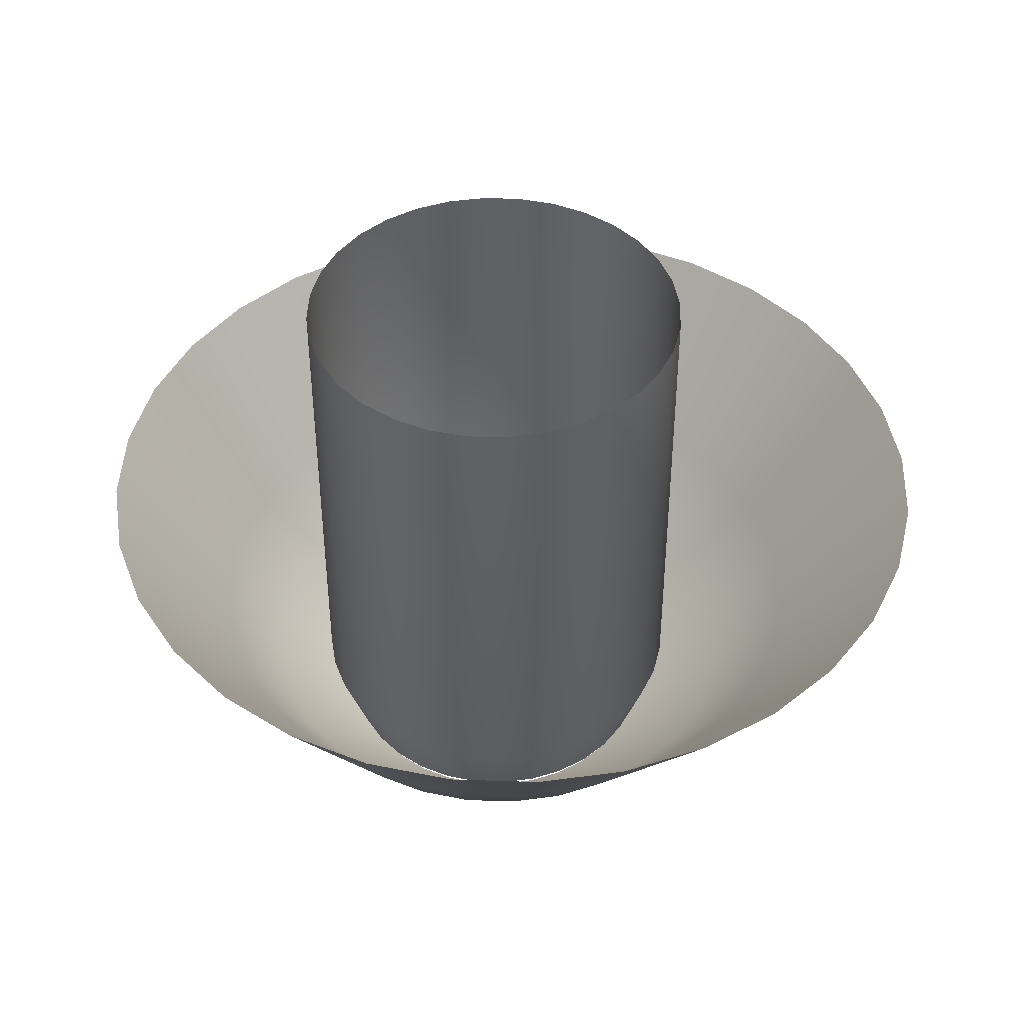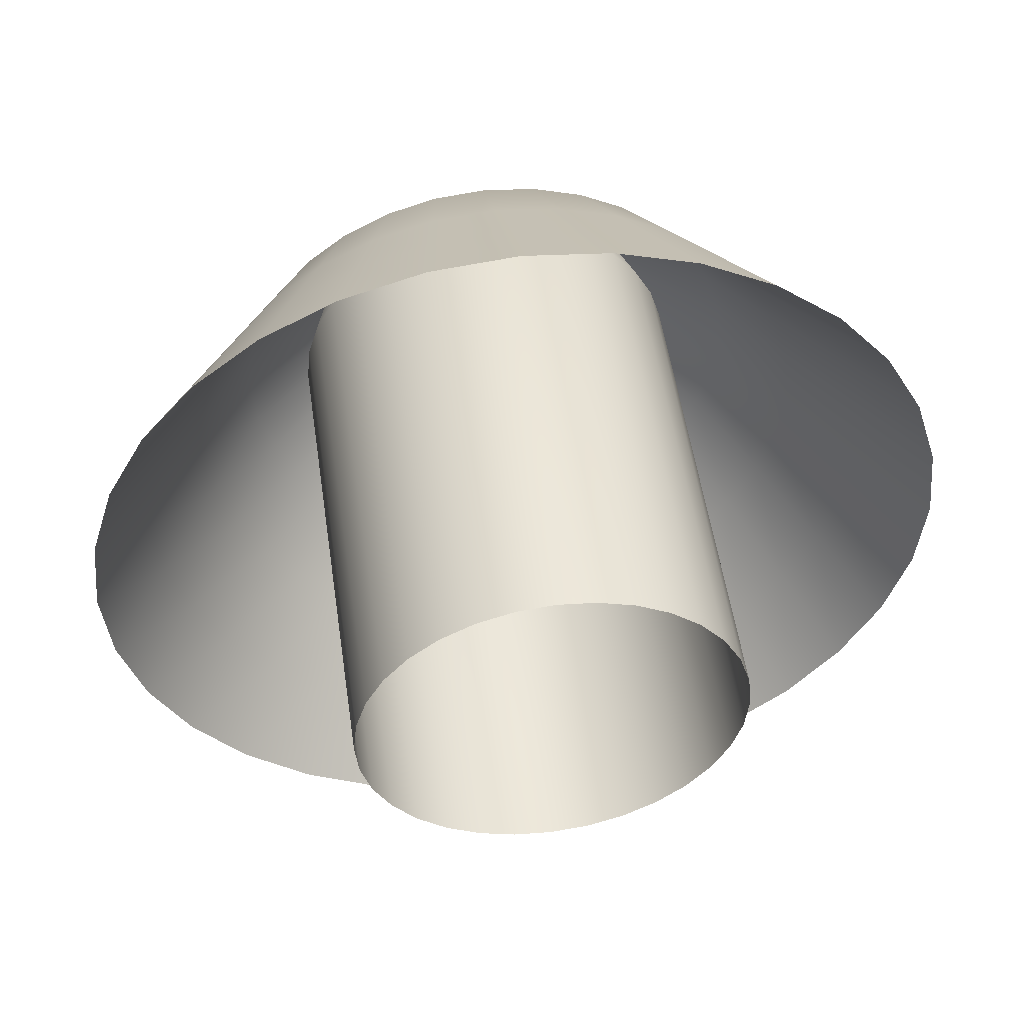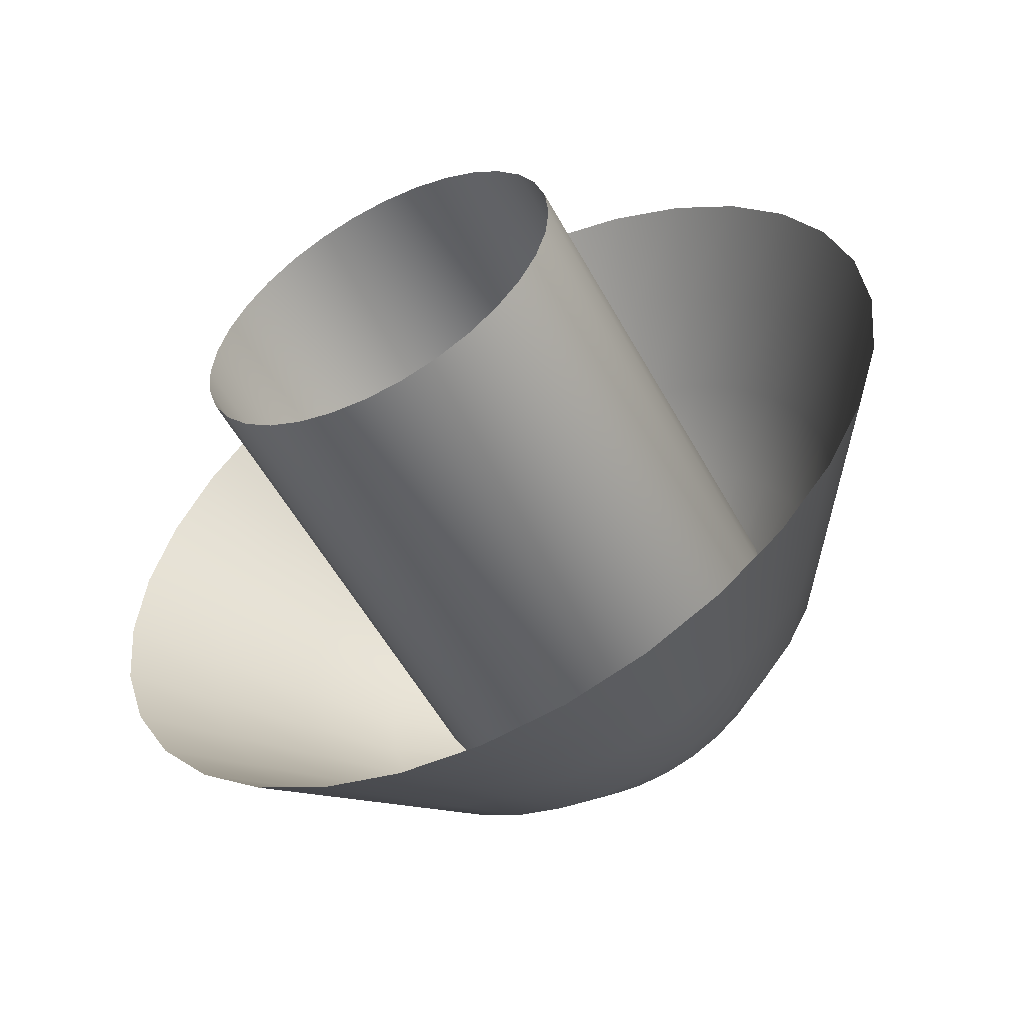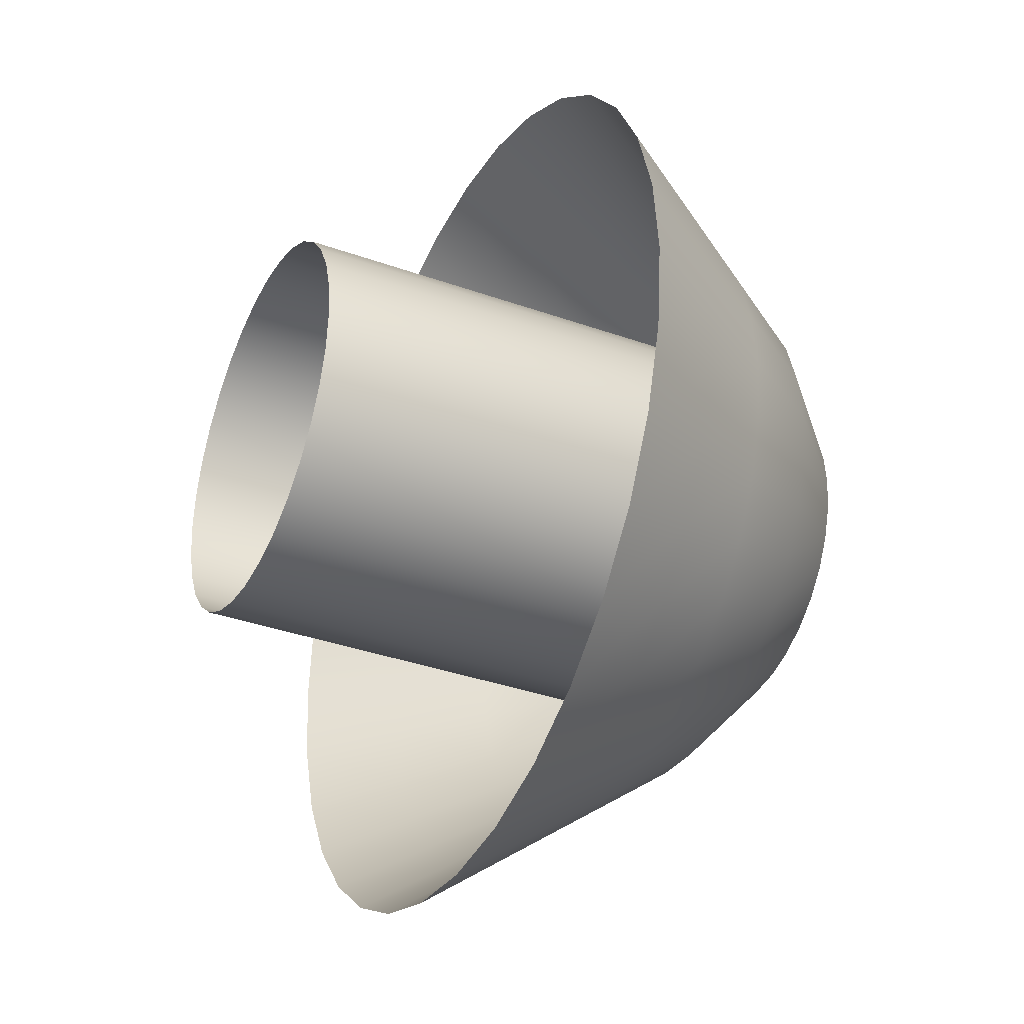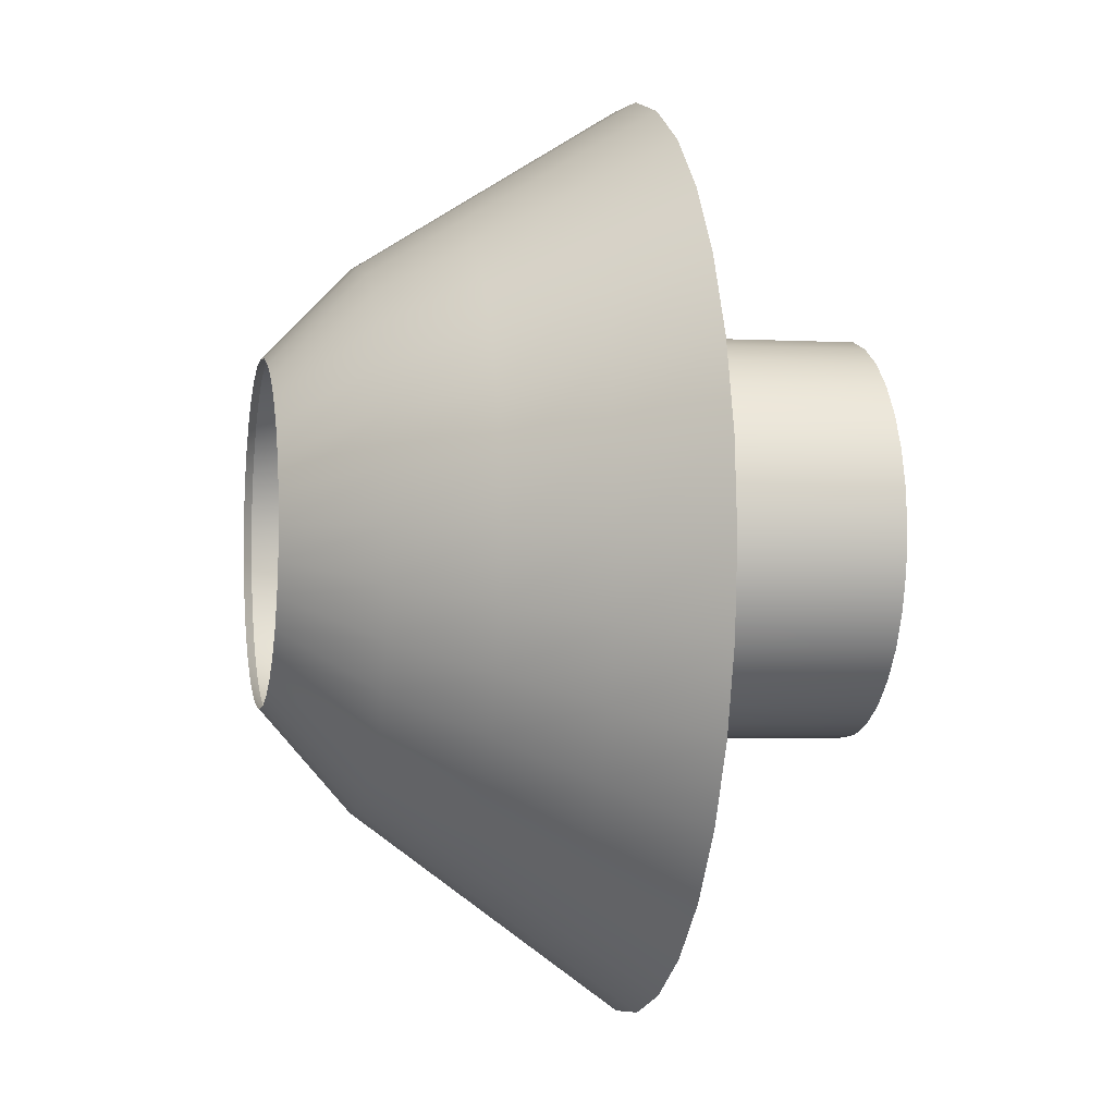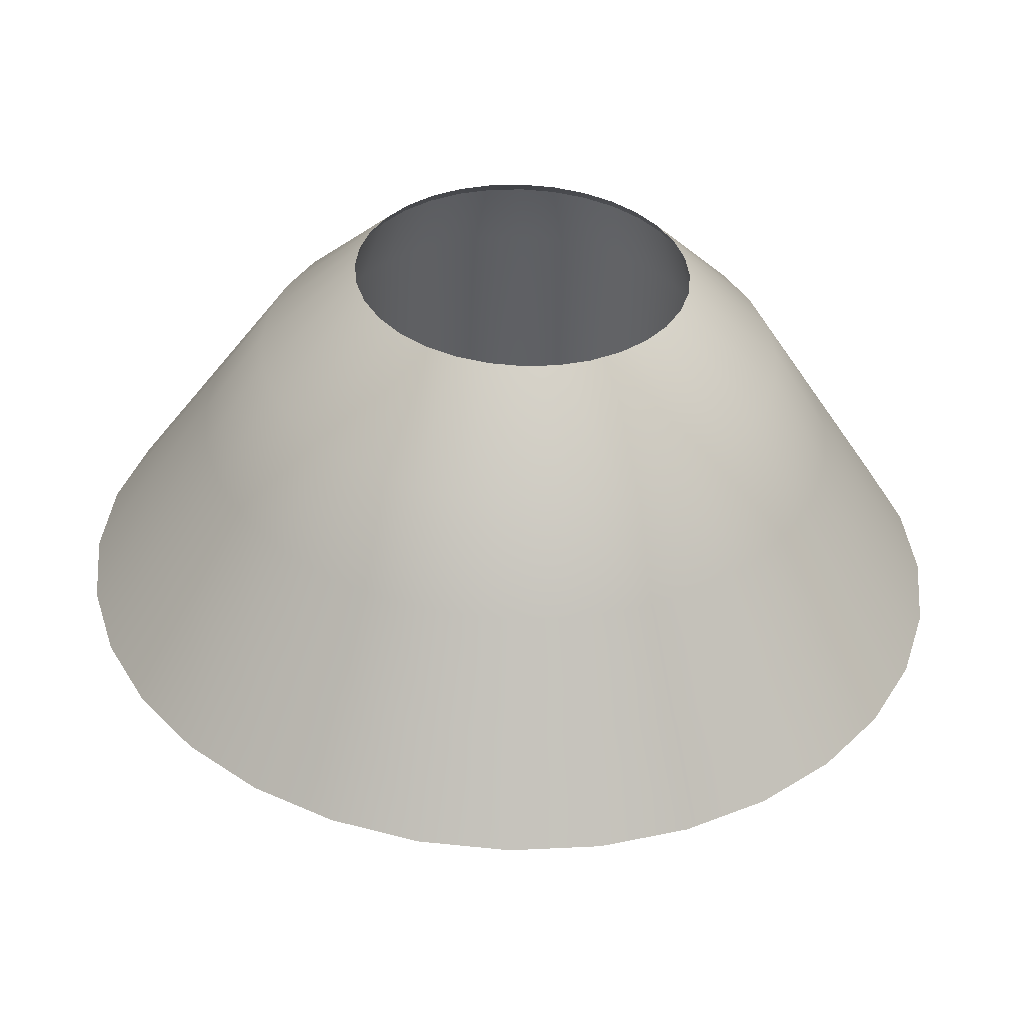
<metadata>
{"format":"obj","ext":"obj","renderer":"f3d","projection":"perspective","resolution":1024,"background":"white","views":[{"elev":44.4,"azim":-70.9,"up":"+Z"},{"elev":50.9,"azim":-8.1,"up":"+Y"},{"elev":-54.9,"azim":28.3,"up":"+Y"},{"elev":-35.3,"azim":64.6,"up":"+Y"},{"elev":-2.4,"azim":-101.9,"up":"+Y"},{"elev":-52.0,"azim":177.9,"up":"+Y"}]}
</metadata>
<code>
o Cylinder
v 0 1.062 0.4445
v 0 1.062 3.123
v 0.2071 1.041 0.4445
v 0.2071 1.041 3.123
v 0.4063 0.9809 0.4445
v 0.4063 0.9809 3.123
v 0.5898 0.8827 0.4445
v 0.5898 0.8827 3.123
v 0.7507 0.7507 0.4445
v 0.7507 0.7507 3.123
v 0.8827 0.5898 0.4445
v 0.8827 0.5898 3.123
v 0.9809 0.4063 0.4445
v 0.9809 0.4063 3.123
v 1.041 0.2071 0.4445
v 1.041 0.2071 3.123
v 1.062 0 0.4445
v 1.062 -0 3.123
v 1.041 -0.2071 0.4445
v 1.041 -0.2071 3.123
v 0.9809 -0.4063 0.4445
v 0.9809 -0.4063 3.123
v 0.8827 -0.5898 0.4445
v 0.8827 -0.5898 3.123
v 0.7507 -0.7507 0.4445
v 0.7507 -0.7507 3.123
v 0.5898 -0.8827 0.4445
v 0.5898 -0.8827 3.123
v 0.4063 -0.9809 0.4445
v 0.4063 -0.9809 3.123
v 0.2071 -1.041 0.4445
v 0.2071 -1.041 3.123
v 0 -1.062 0.4445
v 0 -1.062 3.123
v -0.2071 -1.041 0.4445
v -0.2071 -1.041 3.123
v -0.4063 -0.9809 0.4445
v -0.4063 -0.9809 3.123
v -0.5898 -0.8827 0.4445
v -0.5898 -0.8827 3.123
v -0.7507 -0.7507 0.4445
v -0.7507 -0.7507 3.123
v -0.8827 -0.5898 0.4445
v -0.8827 -0.5898 3.123
v -0.9809 -0.4063 0.4445
v -0.9809 -0.4063 3.123
v -1.041 -0.2071 0.4445
v -1.041 -0.2071 3.123
v -1.062 0 0.4445
v -1.062 -0 3.123
v -1.041 0.2071 0.4445
v -1.041 0.2071 3.123
v -0.9809 0.4063 0.4445
v -0.9809 0.4063 3.123
v -0.8827 0.5898 0.4445
v -0.8827 0.5898 3.123
v -0.7507 0.7507 0.4445
v -0.7507 0.7507 3.123
v -0.5898 0.8827 0.4445
v -0.5898 0.8827 3.123
v -0.4063 0.9809 0.4445
v -0.4063 0.9809 3.123
v -0.2071 1.041 0.4445
v -0.2071 1.041 3.123
v 0 0.9242 0.0445
v 0.1803 0.9064 0.0445
v 0.3537 0.8538 0.0445
v 0.5134 0.7684 0.0445
v 0.6535 0.6535 0.0445
v 0.7684 0.5134 0.0445
v 0.8538 0.3537 0.0445
v 0.9064 0.1803 0.0445
v 0.9242 0 0.0445
v 0.9064 -0.1803 0.0445
v 0.8538 -0.3537 0.0445
v 0.7684 -0.5134 0.0445
v 0.6535 -0.6535 0.0445
v 0.5134 -0.7684 0.0445
v 0.3537 -0.8538 0.0445
v 0.1803 -0.9064 0.0445
v 0 -0.9242 0.0445
v -0.1803 -0.9064 0.0445
v -0.3537 -0.8538 0.0445
v -0.5134 -0.7684 0.0445
v -0.6535 -0.6535 0.0445
v -0.7684 -0.5134 0.0445
v -0.8538 -0.3537 0.0445
v -0.9064 -0.1803 0.0445
v -0.9242 0 0.0445
v -0.9064 0.1803 0.0445
v -0.8538 0.3537 0.0445
v -0.7684 0.5134 0.0445
v -0.6535 0.6535 0.0445
v -0.5134 0.7684 0.0445
v -0.3537 0.8538 0.0445
v -0.1803 0.9064 0.0445
f 1 2 4 3
f 3 4 6 5
f 5 6 8 7
f 7 8 10 9
f 9 10 12 11
f 11 12 14 13
f 13 14 16 15
f 15 16 18 17
f 17 18 20 19
f 19 20 22 21
f 21 22 24 23
f 23 24 26 25
f 25 26 28 27
f 27 28 30 29
f 29 30 32 31
f 31 32 34 33
f 33 34 36 35
f 35 36 38 37
f 37 38 40 39
f 39 40 42 41
f 41 42 44 43
f 43 44 46 45
f 45 46 48 47
f 47 48 50 49
f 49 50 52 51
f 51 52 54 53
f 53 54 56 55
f 55 56 58 57
f 57 58 60 59
f 59 60 62 61
f 61 62 64 63
f 63 64 2 1
f 13 15 72 71
f 31 33 81 80
f 49 51 90 89
f 5 7 68 67
f 23 25 77 76
f 41 43 86 85
f 59 61 95 94
f 15 17 73 72
f 33 35 82 81
f 51 53 91 90
f 7 9 69 68
f 25 27 78 77
f 43 45 87 86
f 61 63 96 95
f 17 19 74 73
f 35 37 83 82
f 53 55 92 91
f 9 11 70 69
f 27 29 79 78
f 45 47 88 87
f 1 3 66 65
f 63 1 65 96
f 19 21 75 74
f 37 39 84 83
f 55 57 93 92
f 11 13 71 70
f 29 31 80 79
f 47 49 89 88
f 3 5 67 66
f 21 23 76 75
f 39 41 85 84
f 57 59 94 93
o Cylinder.001
v 0 0.9006 -0
v -0 2.265 1.875
v 0.1757 0.8833 -0
v 0.4631 2.22 1.875
v 0.3446 0.8321 -0
v 0.9085 2.085 1.875
v 0.5004 0.7488 -0
v 1.319 1.865 1.875
v 0.6368 0.6368 -0
v 1.679 1.57 1.875
v 0.7488 0.5004 -0
v 1.974 1.21 1.875
v 0.8321 0.3446 0
v 2.193 0.7997 1.875
v 0.8833 0.1757 0
v 2.328 0.3544 1.875
v 0.9006 0 0
v 2.374 -0.1088 1.875
v 0.8833 -0.1757 0
v 2.328 -0.5719 1.875
v 0.8321 -0.3446 0
v 2.193 -1.017 1.875
v 0.7488 -0.5004 0
v 1.974 -1.428 1.875
v 0.6368 -0.6368 0
v 1.679 -1.787 1.875
v 0.5004 -0.7488 0
v 1.319 -2.083 1.875
v 0.3446 -0.8321 0
v 0.9085 -2.302 1.875
v 0.1757 -0.8833 0
v 0.4631 -2.437 1.875
v 0 -0.9006 0
v -0 -2.483 1.875
v -0.1757 -0.8833 0
v -0.4631 -2.437 1.875
v -0.3446 -0.8321 0
v -0.9085 -2.302 1.875
v -0.5004 -0.7488 0
v -1.319 -2.083 1.875
v -0.6368 -0.6368 0
v -1.679 -1.787 1.875
v -0.7488 -0.5004 0
v -1.974 -1.428 1.875
v -0.8321 -0.3446 0
v -2.193 -1.017 1.875
v -0.8833 -0.1757 0
v -2.328 -0.5719 1.875
v -0.9006 0 0
v -2.374 -0.1088 1.875
v -0.8833 0.1757 0
v -2.328 0.3544 1.875
v -0.8321 0.3446 0
v -2.193 0.7997 1.875
v -0.7488 0.5004 -0
v -1.974 1.21 1.875
v -0.6368 0.6368 -0
v -1.679 1.57 1.875
v -0.5004 0.7488 -0
v -1.319 1.865 1.875
v -0.3446 0.8321 -0
v -0.9085 2.085 1.875
v -0.1757 0.8833 -0
v -0.4631 2.22 1.875
v -0 1.382 0.4689
v -0 1.676 0.9377
v -0 1.971 1.407
v 0.4004 1.931 1.407
v 0.3377 1.643 0.9377
v 0.2749 1.355 0.4689
v 0.7854 1.815 1.407
v 0.6624 1.545 0.9377
v 0.5393 1.275 0.4689
v 1.14 1.625 1.407
v 0.9616 1.385 0.9377
v 0.783 1.145 0.4689
v 1.451 1.37 1.407
v 1.224 1.17 0.9377
v 0.9965 0.9693 0.4689
v 1.707 1.059 1.407
v 1.439 0.9072 0.9377
v 1.172 0.7558 0.4689
v 1.896 0.7039 1.407
v 1.599 0.608 0.9377
v 1.302 0.5121 0.4689
v 2.013 0.3188 1.407
v 1.698 0.2833 0.9377
v 1.382 0.2477 0.4689
v 2.052 -0.08158 1.407
v 1.731 -0.05439 0.9377
v 1.409 -0.02719 0.4689
v 2.013 -0.482 1.407
v 1.698 -0.3921 0.9377
v 1.382 -0.3021 0.4689
v 1.896 -0.867 1.407
v 1.599 -0.7168 0.9377
v 1.302 -0.5665 0.4689
v 1.707 -1.222 1.407
v 1.439 -1.016 0.9377
v 1.172 -0.8102 0.4689
v 1.451 -1.533 1.407
v 1.224 -1.278 0.9377
v 0.9965 -1.024 0.4689
v 1.14 -1.788 1.407
v 0.9616 -1.494 0.9377
v 0.783 -1.199 0.4689
v 0.7854 -1.978 1.407
v 0.6624 -1.654 0.9377
v 0.5393 -1.329 0.4689
v 0.4004 -2.095 1.407
v 0.3377 -1.752 0.9377
v 0.2749 -1.409 0.4689
v -0 -2.134 1.407
v -0 -1.785 0.9377
v -0 -1.436 0.4689
v -0.4004 -2.095 1.407
v -0.3377 -1.752 0.9377
v -0.2749 -1.409 0.4689
v -0.7854 -1.978 1.407
v -0.6624 -1.654 0.9377
v -0.5393 -1.329 0.4689
v -1.14 -1.788 1.407
v -0.9616 -1.494 0.9377
v -0.783 -1.199 0.4689
v -1.451 -1.533 1.407
v -1.224 -1.278 0.9377
v -0.9965 -1.024 0.4689
v -1.707 -1.222 1.407
v -1.439 -1.016 0.9377
v -1.172 -0.8102 0.4689
v -1.896 -0.867 1.407
v -1.599 -0.7168 0.9377
v -1.302 -0.5665 0.4689
v -2.013 -0.482 1.407
v -1.698 -0.3921 0.9377
v -1.382 -0.3021 0.4689
v -2.052 -0.08158 1.407
v -1.731 -0.05439 0.9377
v -1.409 -0.02719 0.4689
v -2.013 0.3188 1.407
v -1.698 0.2833 0.9377
v -1.382 0.2477 0.4689
v -1.896 0.7039 1.407
v -1.599 0.608 0.9377
v -1.302 0.5121 0.4689
v -1.707 1.059 1.407
v -1.439 0.9072 0.9377
v -1.172 0.7558 0.4689
v -1.451 1.37 1.407
v -1.224 1.17 0.9377
v -0.9965 0.9693 0.4689
v -1.14 1.625 1.407
v -0.9616 1.385 0.9377
v -0.783 1.145 0.4689
v -0.7854 1.815 1.407
v -0.6624 1.545 0.9377
v -0.5393 1.275 0.4689
v -0.4004 1.931 1.407
v -0.3377 1.643 0.9377
v -0.2749 1.355 0.4689
f 163 98 100 164
f 164 100 102 167
f 167 102 104 170
f 170 104 106 173
f 173 106 108 176
f 176 108 110 179
f 179 110 112 182
f 182 112 114 185
f 185 114 116 188
f 188 116 118 191
f 191 118 120 194
f 194 120 122 197
f 197 122 124 200
f 200 124 126 203
f 203 126 128 206
f 206 128 130 209
f 209 130 132 212
f 212 132 134 215
f 215 134 136 218
f 218 136 138 221
f 221 138 140 224
f 224 140 142 227
f 227 142 144 230
f 230 144 146 233
f 233 146 148 236
f 236 148 150 239
f 239 150 152 242
f 242 152 154 245
f 245 154 156 248
f 248 156 158 251
f 251 158 160 254
f 254 160 98 163
f 159 256 161 97
f 256 255 162 161
f 255 254 163 162
f 157 253 256 159
f 253 252 255 256
f 252 251 254 255
f 155 250 253 157
f 250 249 252 253
f 249 248 251 252
f 153 247 250 155
f 247 246 249 250
f 246 245 248 249
f 151 244 247 153
f 244 243 246 247
f 243 242 245 246
f 149 241 244 151
f 241 240 243 244
f 240 239 242 243
f 147 238 241 149
f 238 237 240 241
f 237 236 239 240
f 145 235 238 147
f 235 234 237 238
f 234 233 236 237
f 143 232 235 145
f 232 231 234 235
f 231 230 233 234
f 141 229 232 143
f 229 228 231 232
f 228 227 230 231
f 139 226 229 141
f 226 225 228 229
f 225 224 227 228
f 137 223 226 139
f 223 222 225 226
f 222 221 224 225
f 135 220 223 137
f 220 219 222 223
f 219 218 221 222
f 133 217 220 135
f 217 216 219 220
f 216 215 218 219
f 131 214 217 133
f 214 213 216 217
f 213 212 215 216
f 129 211 214 131
f 211 210 213 214
f 210 209 212 213
f 127 208 211 129
f 208 207 210 211
f 207 206 209 210
f 125 205 208 127
f 205 204 207 208
f 204 203 206 207
f 123 202 205 125
f 202 201 204 205
f 201 200 203 204
f 121 199 202 123
f 199 198 201 202
f 198 197 200 201
f 119 196 199 121
f 196 195 198 199
f 195 194 197 198
f 117 193 196 119
f 193 192 195 196
f 192 191 194 195
f 115 190 193 117
f 190 189 192 193
f 189 188 191 192
f 113 187 190 115
f 187 186 189 190
f 186 185 188 189
f 111 184 187 113
f 184 183 186 187
f 183 182 185 186
f 109 181 184 111
f 181 180 183 184
f 180 179 182 183
f 107 178 181 109
f 178 177 180 181
f 177 176 179 180
f 105 175 178 107
f 175 174 177 178
f 174 173 176 177
f 103 172 175 105
f 172 171 174 175
f 171 170 173 174
f 101 169 172 103
f 169 168 171 172
f 168 167 170 171
f 99 166 169 101
f 166 165 168 169
f 165 164 167 168
f 97 161 166 99
f 161 162 165 166
f 162 163 164 165

</code>
